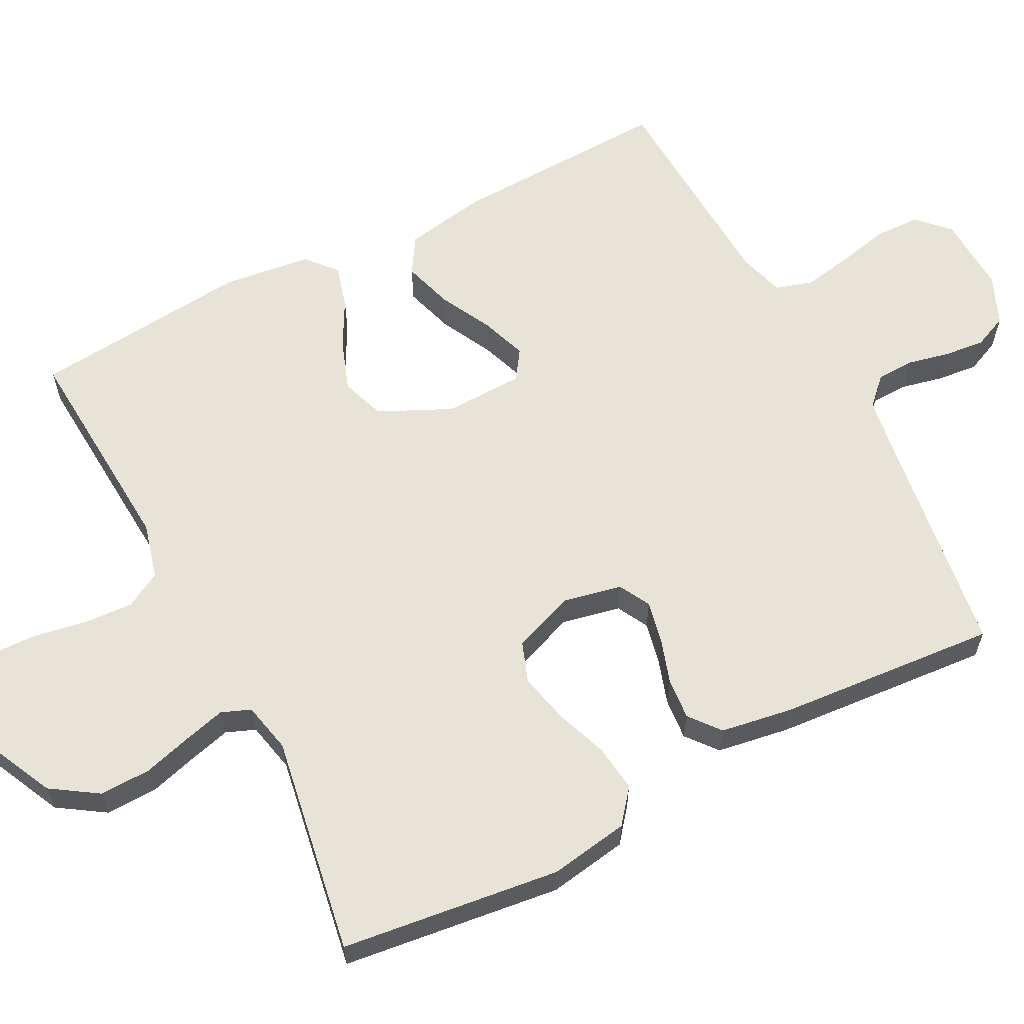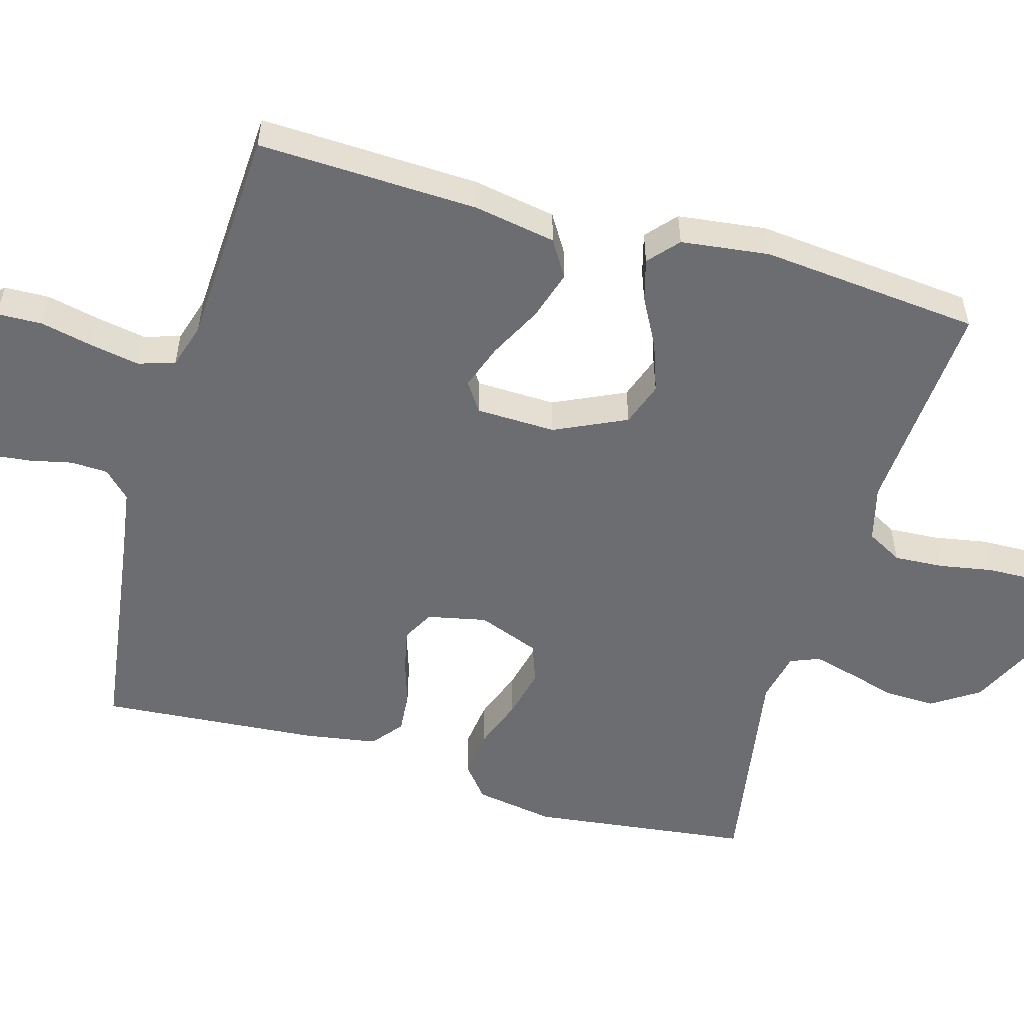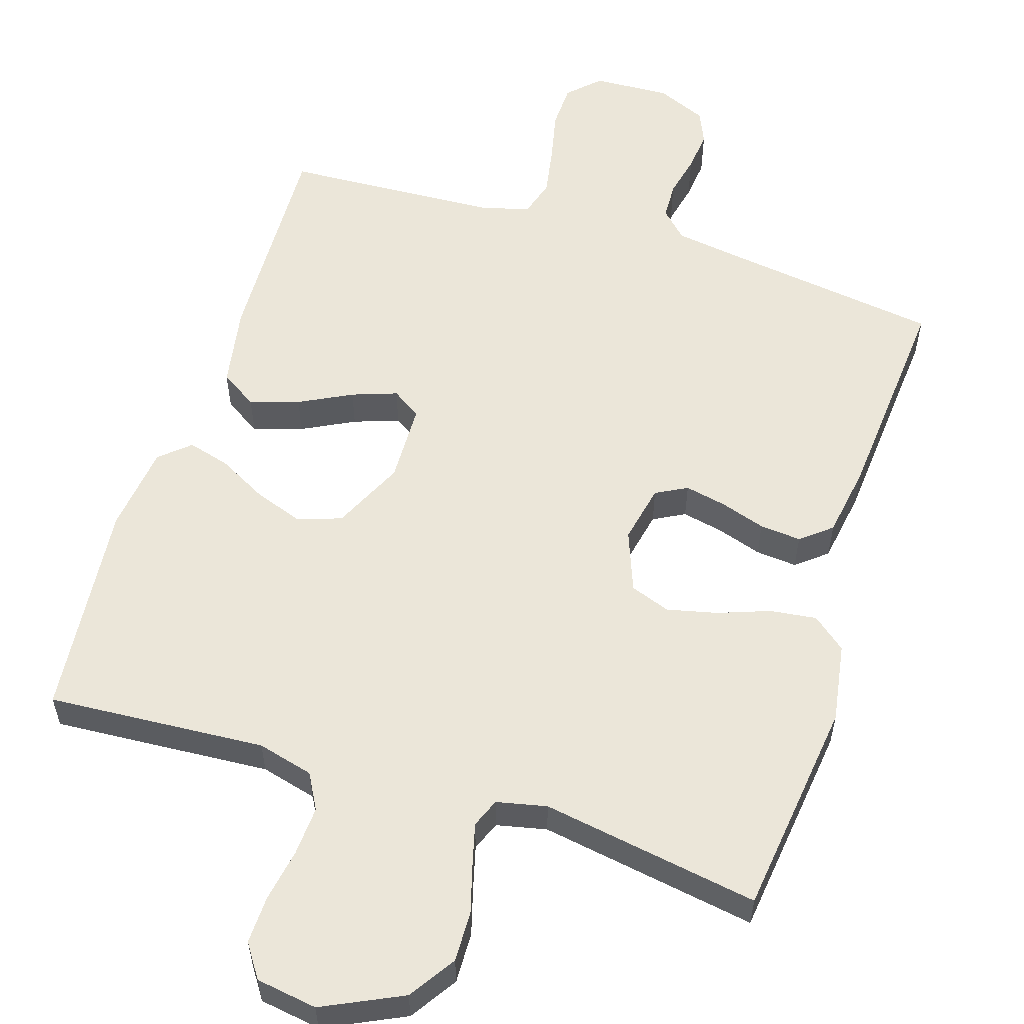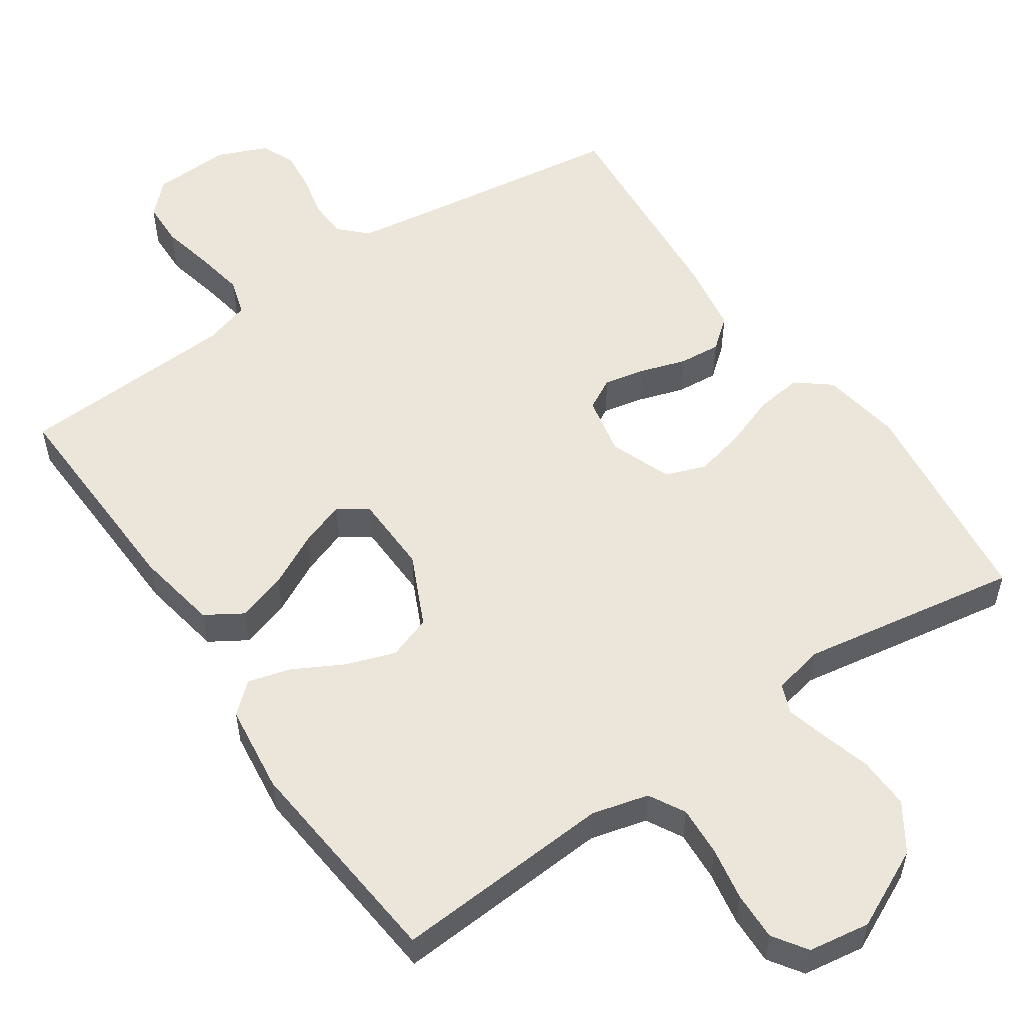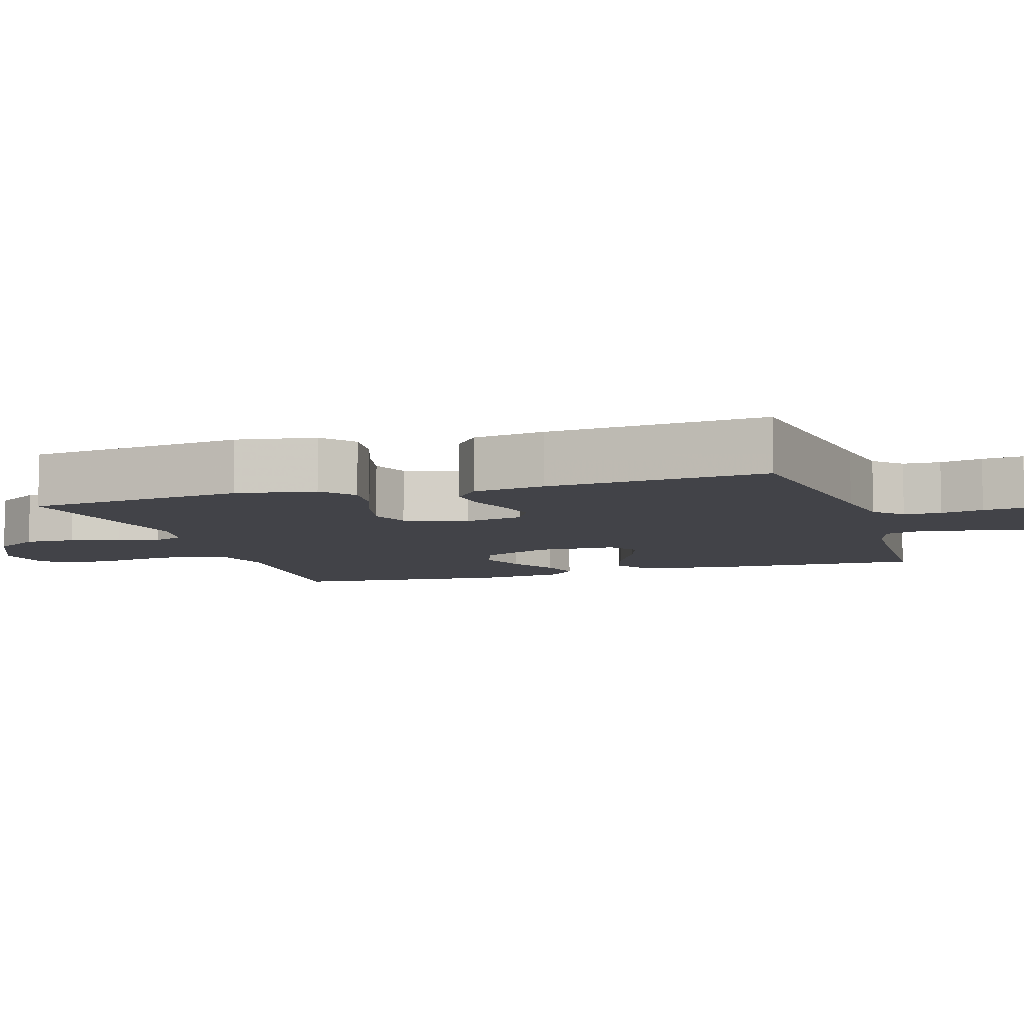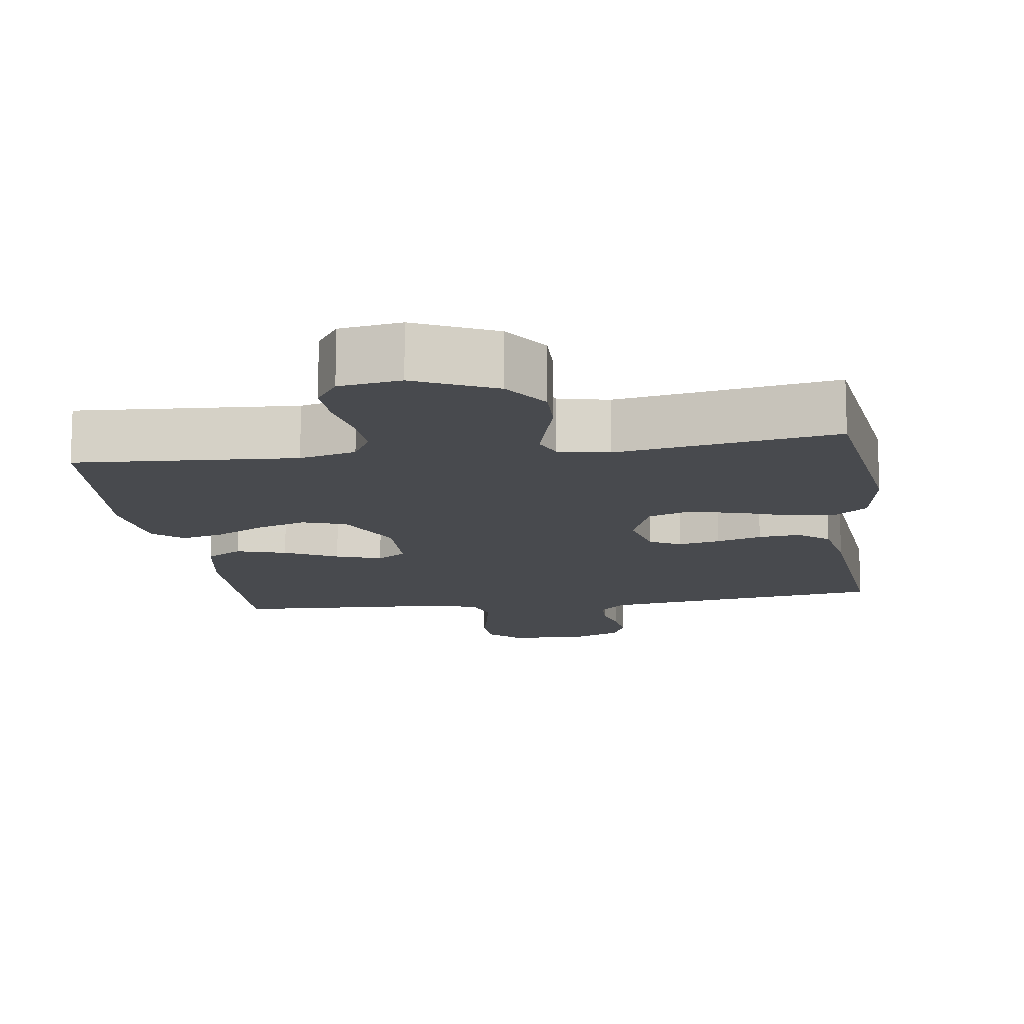
<metadata>
{"format":"obj","ext":"obj","renderer":"f3d","projection":"perspective","resolution":1024,"background":"white","views":[{"elev":61.7,"azim":62.6,"up":"+Y"},{"elev":-54.0,"azim":-106.0,"up":"+Y"},{"elev":56.8,"azim":17.6,"up":"+Y"},{"elev":54.6,"azim":-34.4,"up":"+Y"},{"elev":-7.6,"azim":107.5,"up":"+Y"},{"elev":-13.2,"azim":8.4,"up":"+Y"}]}
</metadata>
<code>
v 0.5 0.07 0.5
v 0.537 0.07 0.2
v 0.519 0.07 0.091
v 0.473 0.07 0.054
v 0.409 0.07 0.062
v 0.338 0.07 0.088
v 0.269 0.07 0.104
v 0.214 0.07 0.084
v 0.182 0.07 0
v 0.199 0.07 -0.081
v 0.242 0.07 -0.104
v 0.299 0.07 -0.092
v 0.361 0.07 -0.072
v 0.418 0.07 -0.067
v 0.46 0.07 -0.101
v 0.476 0.07 -0.2
v 0.5 0.07 -0.5
v 0.2 0.07 -0.542
v 0.107 0.07 -0.556
v 0.071 0.07 -0.592
v 0.069 0.07 -0.643
v 0.082 0.07 -0.701
v 0.088 0.07 -0.757
v 0.068 0.07 -0.803
v 0 0.07 -0.832
v -0.106 0.07 -0.827
v -0.148 0.07 -0.786
v -0.15 0.07 -0.724
v -0.134 0.07 -0.652
v -0.122 0.07 -0.585
v -0.137 0.07 -0.535
v -0.2 0.07 -0.516
v -0.5 0.07 -0.5
v -0.489 0.07 -0.2
v -0.469 0.07 -0.087
v -0.419 0.07 -0.056
v -0.351 0.07 -0.077
v -0.279 0.07 -0.114
v -0.217 0.07 -0.136
v -0.177 0.07 -0.109
v -0.174 0.07 0
v -0.22 0.07 0.098
v -0.28 0.07 0.119
v -0.348 0.07 0.095
v -0.415 0.07 0.059
v -0.473 0.07 0.043
v -0.514 0.07 0.079
v -0.529 0.07 0.2
v -0.5 0.07 0.5
v -0.2 0.07 0.48
v -0.123 0.07 0.5
v -0.096 0.07 0.549
v -0.1 0.07 0.617
v -0.113 0.07 0.69
v -0.115 0.07 0.756
v -0.084 0.07 0.802
v 0 0.07 0.815
v 0.109 0.07 0.763
v 0.151 0.07 0.699
v 0.149 0.07 0.629
v 0.13 0.07 0.562
v 0.115 0.07 0.505
v 0.131 0.07 0.465
v 0.2 0.07 0.45
v 0.5 0 0.5
v 0.537 0 0.2
v 0.519 0 0.091
v 0.473 0 0.054
v 0.409 0 0.062
v 0.338 0 0.088
v 0.269 0 0.104
v 0.214 0 0.084
v 0.182 0 0
v 0.199 0 -0.081
v 0.242 0 -0.104
v 0.299 0 -0.092
v 0.361 0 -0.072
v 0.418 0 -0.067
v 0.46 0 -0.101
v 0.476 0 -0.2
v 0.5 0 -0.5
v 0.2 0 -0.542
v 0.107 0 -0.556
v 0.071 0 -0.592
v 0.069 0 -0.643
v 0.082 0 -0.701
v 0.088 0 -0.757
v 0.068 0 -0.803
v 0 0 -0.832
v -0.106 0 -0.827
v -0.148 0 -0.786
v -0.15 0 -0.724
v -0.134 0 -0.652
v -0.122 0 -0.585
v -0.137 0 -0.535
v -0.2 0 -0.516
v -0.5 0 -0.5
v -0.489 0 -0.2
v -0.469 0 -0.087
v -0.419 0 -0.056
v -0.351 0 -0.077
v -0.279 0 -0.114
v -0.217 0 -0.136
v -0.177 0 -0.109
v -0.174 0 0
v -0.22 0 0.098
v -0.28 0 0.119
v -0.348 0 0.095
v -0.415 0 0.059
v -0.473 0 0.043
v -0.514 0 0.079
v -0.529 0 0.2
v -0.5 0 0.5
v -0.2 0 0.48
v -0.123 0 0.5
v -0.096 0 0.549
v -0.1 0 0.617
v -0.113 0 0.69
v -0.115 0 0.756
v -0.084 0 0.802
v 0 0 0.815
v 0.109 0 0.763
v 0.151 0 0.699
v 0.149 0 0.629
v 0.13 0 0.562
v 0.115 0 0.505
v 0.131 0 0.465
v 0.2 0 0.45
f 58 59 60 61
f 58 61 62
f 57 58 62
f 56 57 62
f 53 54 55 56
f 52 53 56 62
f 51 52 62 63
f 47 48 49 50
f 44 45 46 47
f 43 44 47 50
f 42 43 50 51
f 35 36 37 38
f 35 38 39
f 32 33 34 35
f 31 32 35 39
f 30 31 39 40
f 26 27 28 29
f 26 29 30
f 25 26 30
f 21 22 23 24
f 21 24 25 30
f 15 16 17 18
f 15 18 19
f 12 13 14 15
f 11 12 15 19
f 10 11 19 20
f 3 4 5 6
f 3 6 7
f 64 1 2 3
f 64 3 7
f 63 64 7 8
f 41 42 51 63
f 41 63 8 9
f 20 21 30 40
f 20 40 41
f 9 10 20 41
f 125 124 123 122
f 126 125 122
f 126 122 121
f 126 121 120
f 120 119 118 117
f 126 120 117 116
f 127 126 116 115
f 114 113 112 111
f 111 110 109 108
f 114 111 108 107
f 115 114 107 106
f 102 101 100 99
f 103 102 99
f 99 98 97 96
f 103 99 96 95
f 104 103 95 94
f 93 92 91 90
f 94 93 90
f 94 90 89
f 88 87 86 85
f 94 89 88 85
f 82 81 80 79
f 83 82 79
f 79 78 77 76
f 83 79 76 75
f 84 83 75 74
f 70 69 68 67
f 71 70 67
f 67 66 65 128
f 71 67 128
f 72 71 128 127
f 127 115 106 105
f 73 72 127 105
f 104 94 85 84
f 105 104 84
f 105 84 74 73
f 1 65 66 2
f 2 66 67 3
f 3 67 68 4
f 4 68 69 5
f 5 69 70 6
f 6 70 71 7
f 7 71 72 8
f 8 72 73 9
f 9 73 74 10
f 10 74 75 11
f 11 75 76 12
f 12 76 77 13
f 13 77 78 14
f 14 78 79 15
f 15 79 80 16
f 16 80 81 17
f 17 81 82 18
f 18 82 83 19
f 19 83 84 20
f 20 84 85 21
f 21 85 86 22
f 22 86 87 23
f 23 87 88 24
f 24 88 89 25
f 25 89 90 26
f 26 90 91 27
f 27 91 92 28
f 28 92 93 29
f 29 93 94 30
f 30 94 95 31
f 31 95 96 32
f 32 96 97 33
f 33 97 98 34
f 34 98 99 35
f 35 99 100 36
f 36 100 101 37
f 37 101 102 38
f 38 102 103 39
f 39 103 104 40
f 40 104 105 41
f 41 105 106 42
f 42 106 107 43
f 43 107 108 44
f 44 108 109 45
f 45 109 110 46
f 46 110 111 47
f 47 111 112 48
f 48 112 113 49
f 49 113 114 50
f 50 114 115 51
f 51 115 116 52
f 52 116 117 53
f 53 117 118 54
f 54 118 119 55
f 55 119 120 56
f 56 120 121 57
f 57 121 122 58
f 58 122 123 59
f 59 123 124 60
f 60 124 125 61
f 61 125 126 62
f 62 126 127 63
f 63 127 128 64
f 64 128 65 1

</code>
